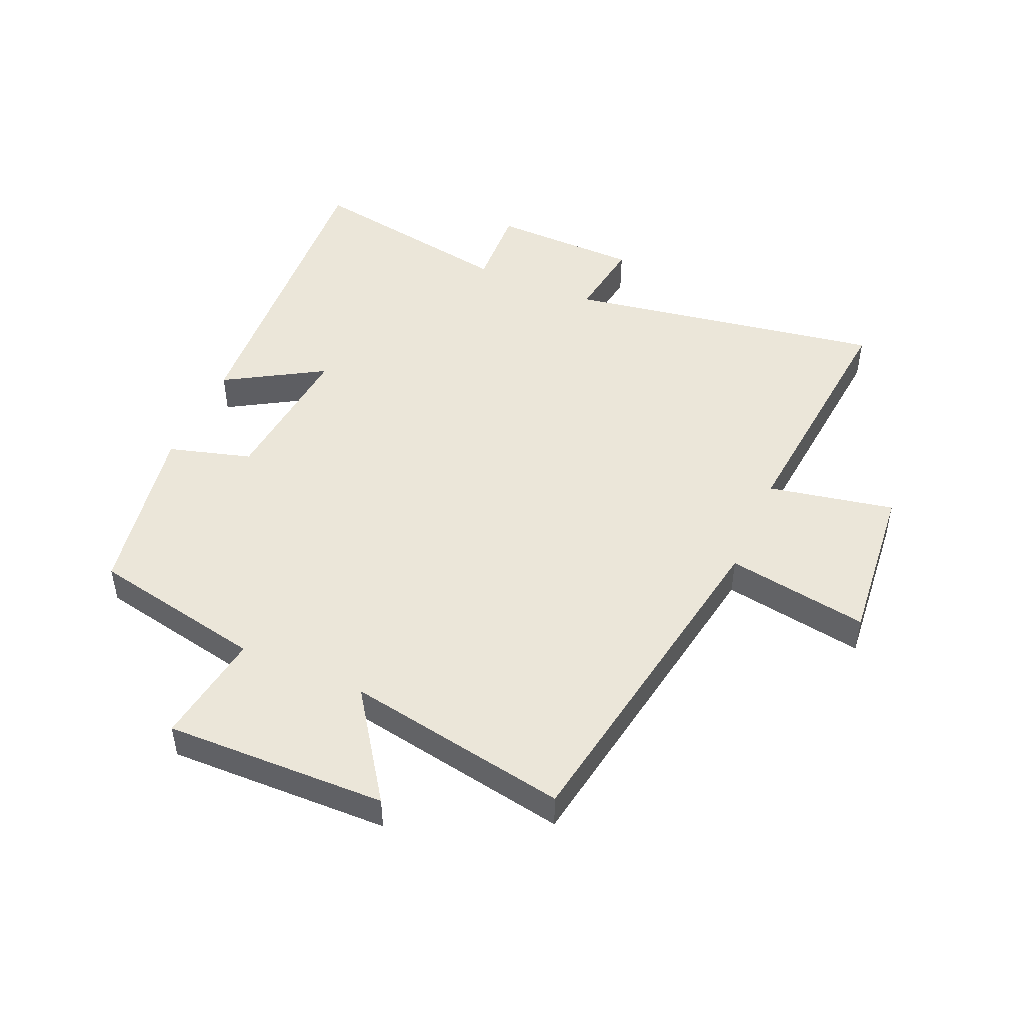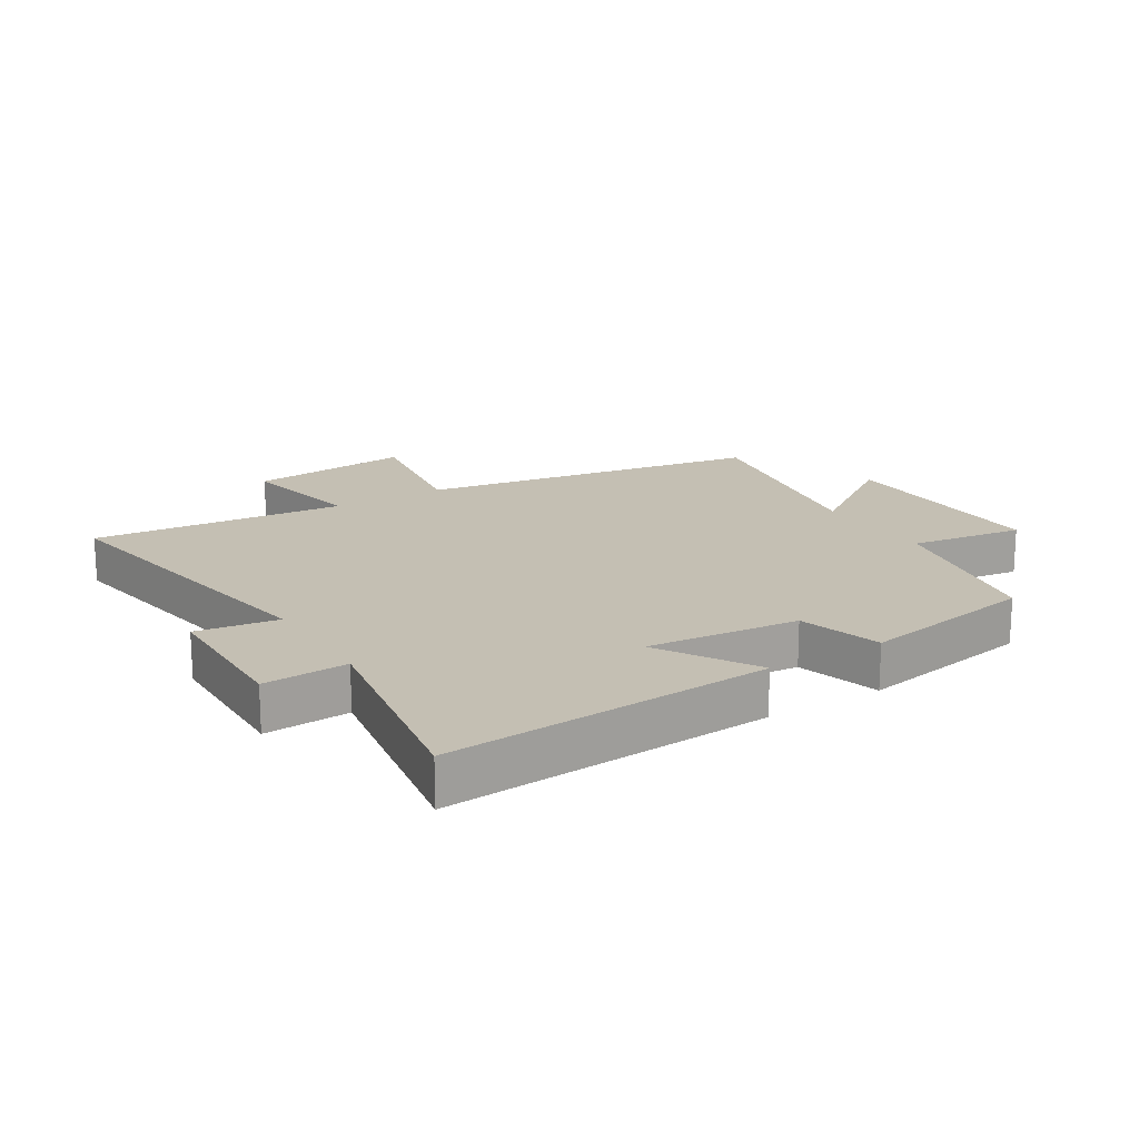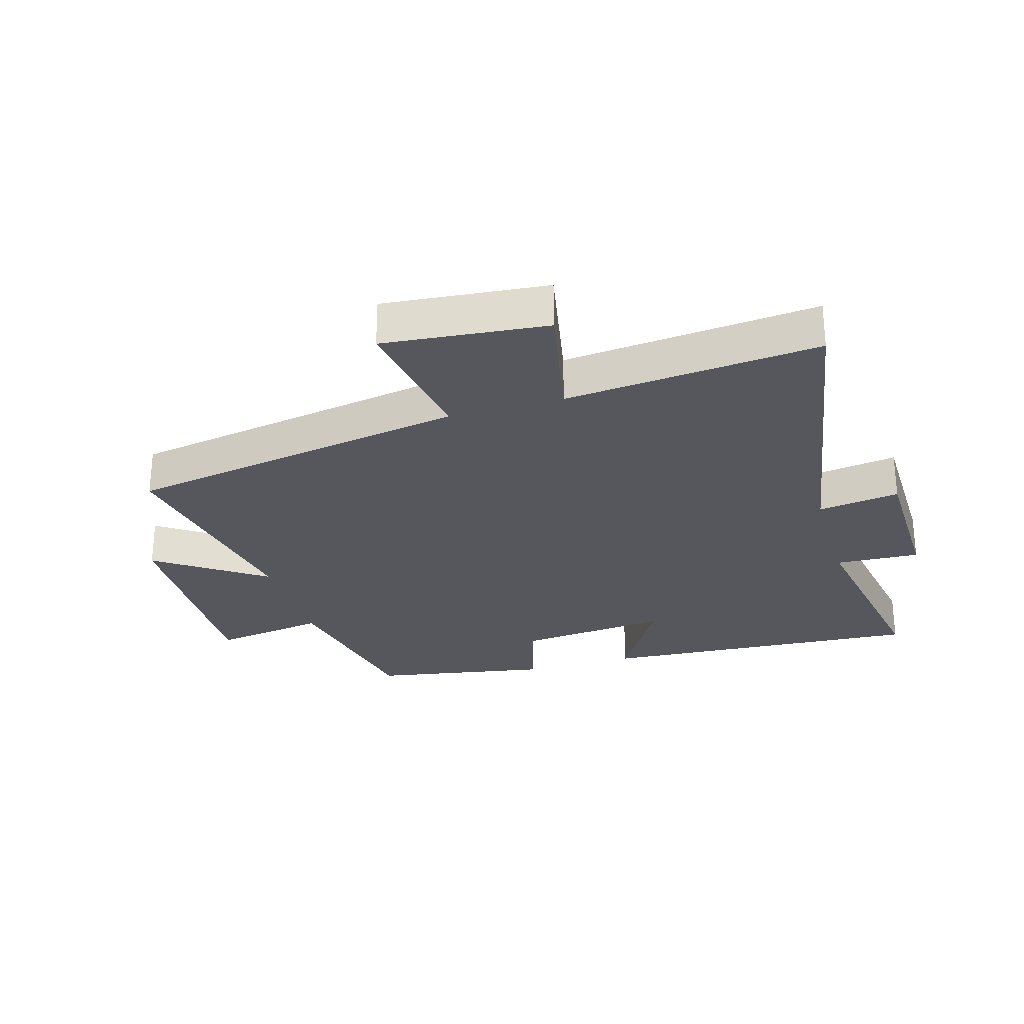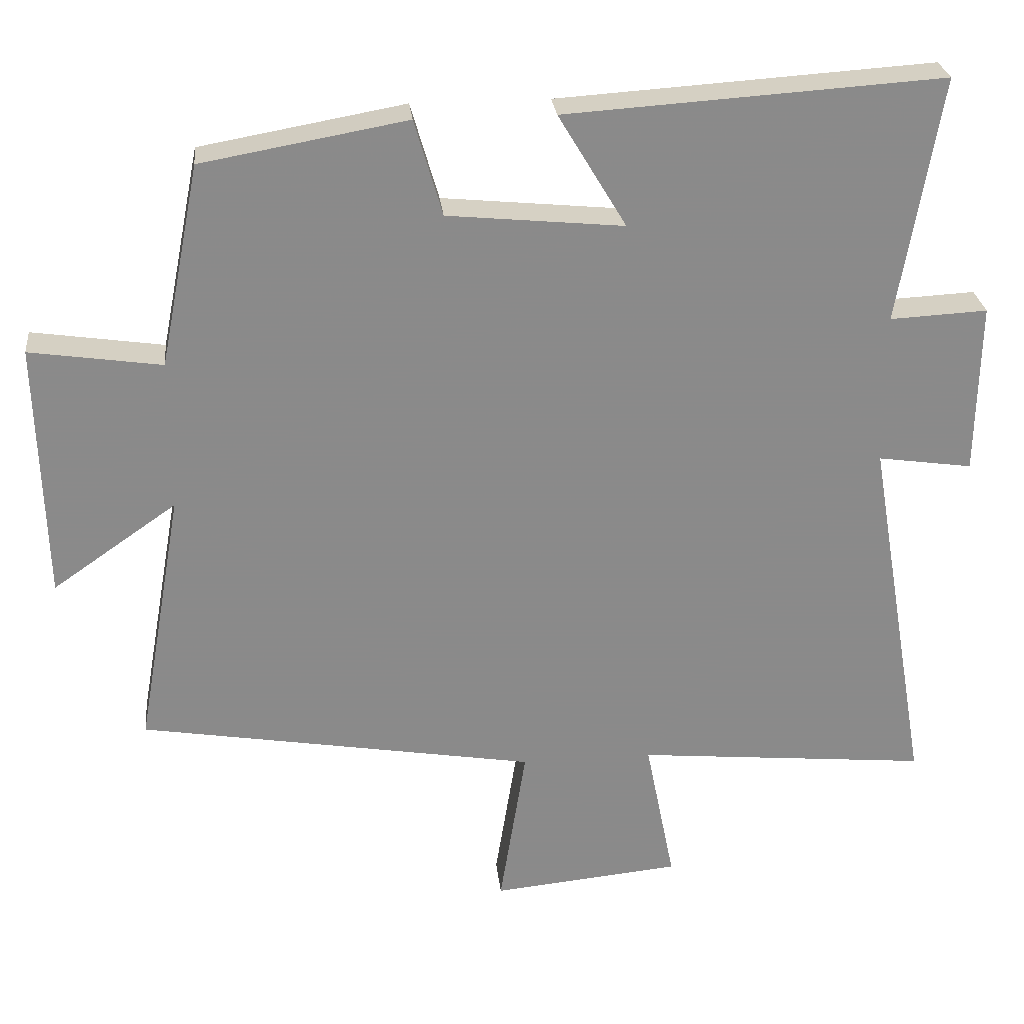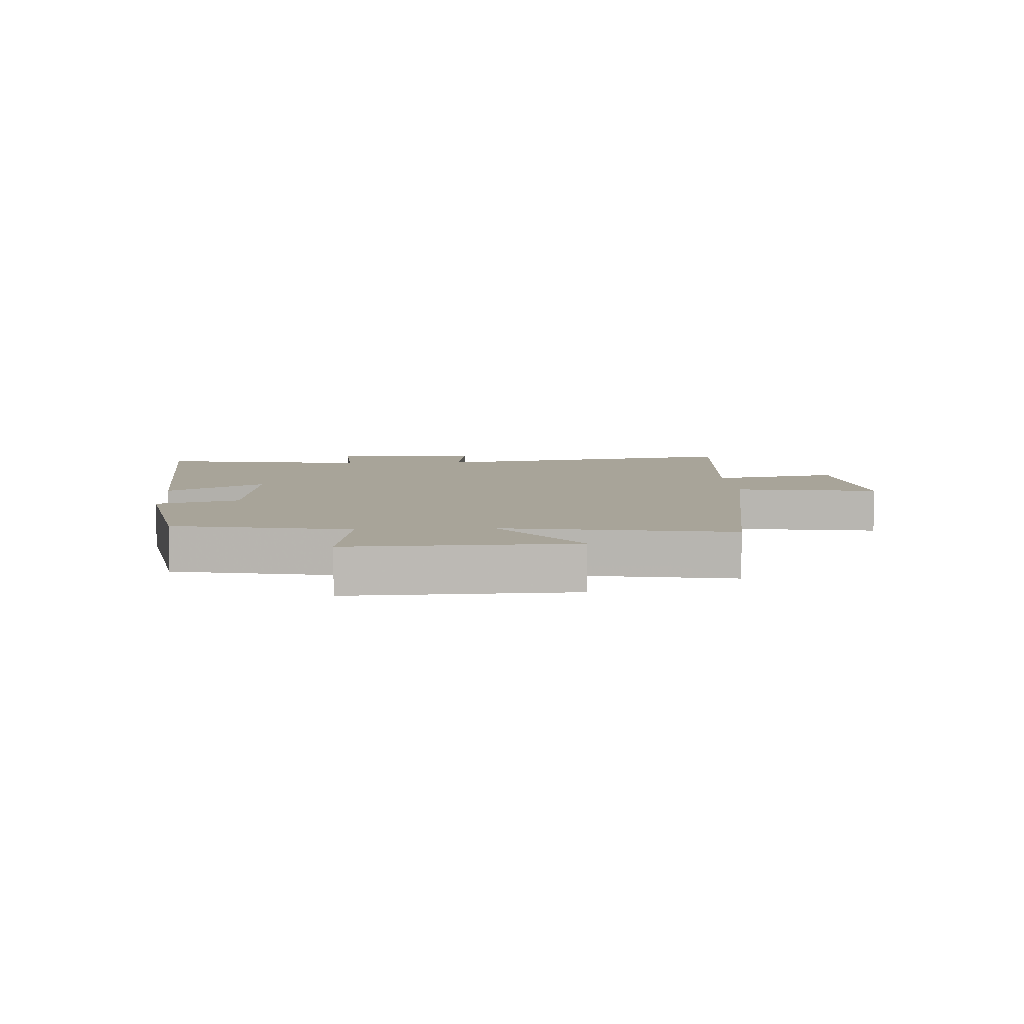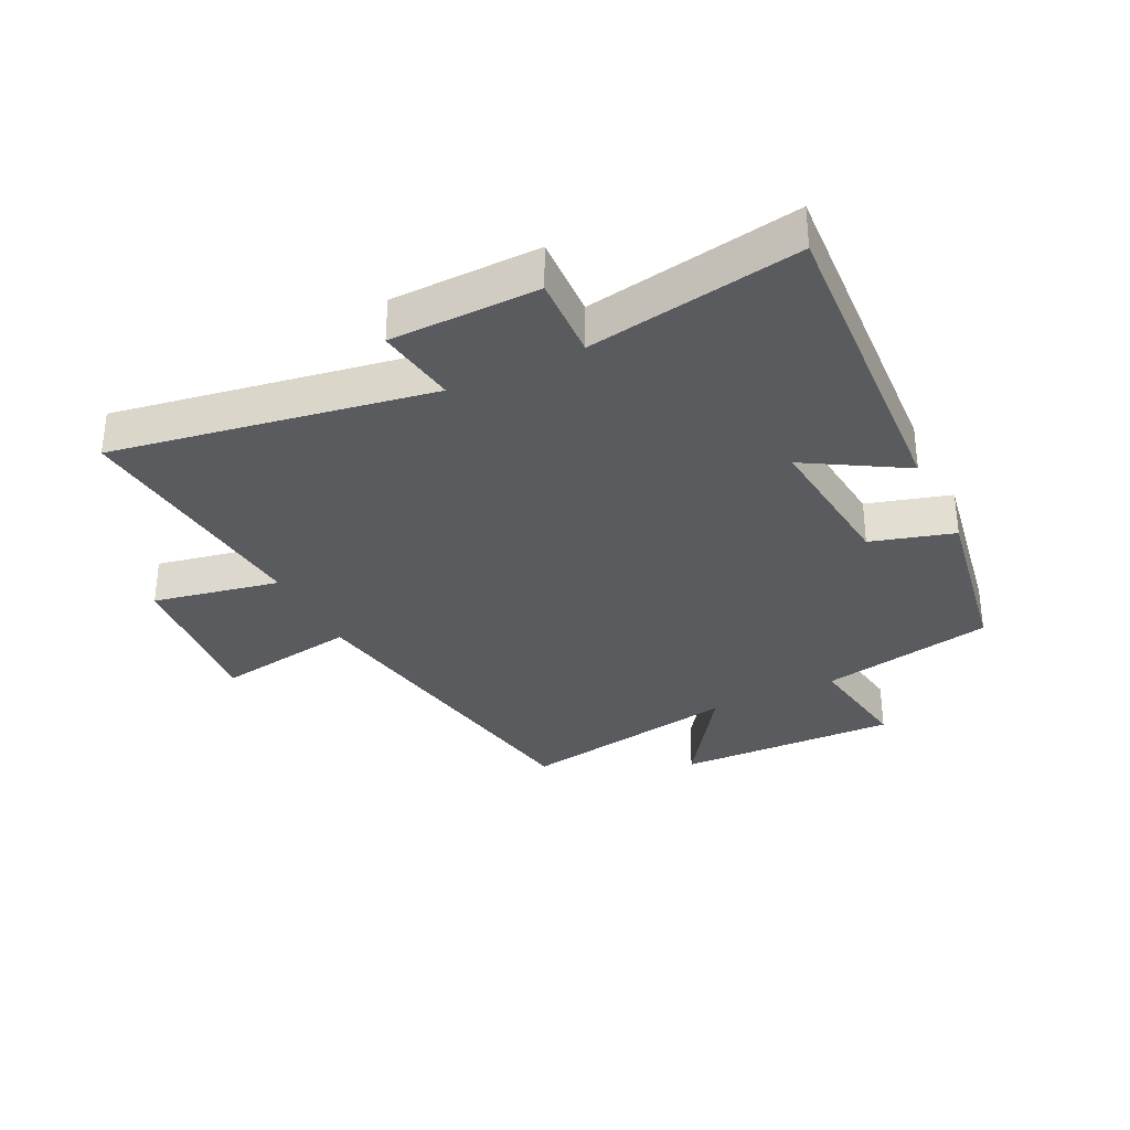
<metadata>
{"format":"obj","ext":"obj","renderer":"f3d","projection":"perspective","resolution":1024,"background":"white","views":[{"elev":48.1,"azim":113.7,"up":"+Y"},{"elev":17.8,"azim":-31.7,"up":"+Y"},{"elev":-27.6,"azim":-163.5,"up":"+Y"},{"elev":26.8,"azim":174.0,"up":"+Z"},{"elev":7.1,"azim":86.5,"up":"+Y"},{"elev":-32.5,"azim":-63.7,"up":"+Y"}]}
</metadata>
<code>
v -0.558 0.07 0.534
v -0.032 0.07 0.5
v -0.127 0.07 0.342
v 0.119 0.07 0.366
v 0.158 0.07 0.5
v 0.444 0.07 0.449
v 0.5 0.07 0.167
v 0.684 0.07 0.194
v 0.674 0.07 -0.166
v 0.5 0.07 -0.045
v 0.564 0.07 -0.407
v 0.008 0.07 -0.5
v 0.045 0.07 -0.731
v -0.219 0.07 -0.705
v -0.178 0.07 -0.5
v -0.588 0.07 -0.538
v -0.5 0.07 -0.023
v -0.632 0.07 -0.042
v -0.636 0.07 0.198
v -0.5 0.07 0.191
v -0.558 0 0.534
v -0.032 0 0.5
v -0.127 0 0.342
v 0.119 0 0.366
v 0.158 0 0.5
v 0.444 0 0.449
v 0.5 0 0.167
v 0.684 0 0.194
v 0.674 0 -0.166
v 0.5 0 -0.045
v 0.564 0 -0.407
v 0.008 0 -0.5
v 0.045 0 -0.731
v -0.219 0 -0.705
v -0.178 0 -0.5
v -0.588 0 -0.538
v -0.5 0 -0.023
v -0.632 0 -0.042
v -0.636 0 0.198
v -0.5 0 0.191
f 17 18 19 20
f 15 16 17
f 15 17 20
f 12 13 14 15
f 10 11 12 15
f 10 15 20 1
f 7 8 9 10
f 4 5 6 7
f 3 4 7 10
f 1 2 3
f 1 3 10
f 40 39 38 37
f 37 36 35
f 40 37 35
f 35 34 33 32
f 35 32 31 30
f 21 40 35 30
f 30 29 28 27
f 27 26 25 24
f 30 27 24 23
f 23 22 21
f 30 23 21
f 1 21 22 2
f 2 22 23 3
f 3 23 24 4
f 4 24 25 5
f 5 25 26 6
f 6 26 27 7
f 7 27 28 8
f 8 28 29 9
f 9 29 30 10
f 10 30 31 11
f 11 31 32 12
f 12 32 33 13
f 13 33 34 14
f 14 34 35 15
f 15 35 36 16
f 16 36 37 17
f 17 37 38 18
f 18 38 39 19
f 19 39 40 20
f 20 40 21 1

</code>
